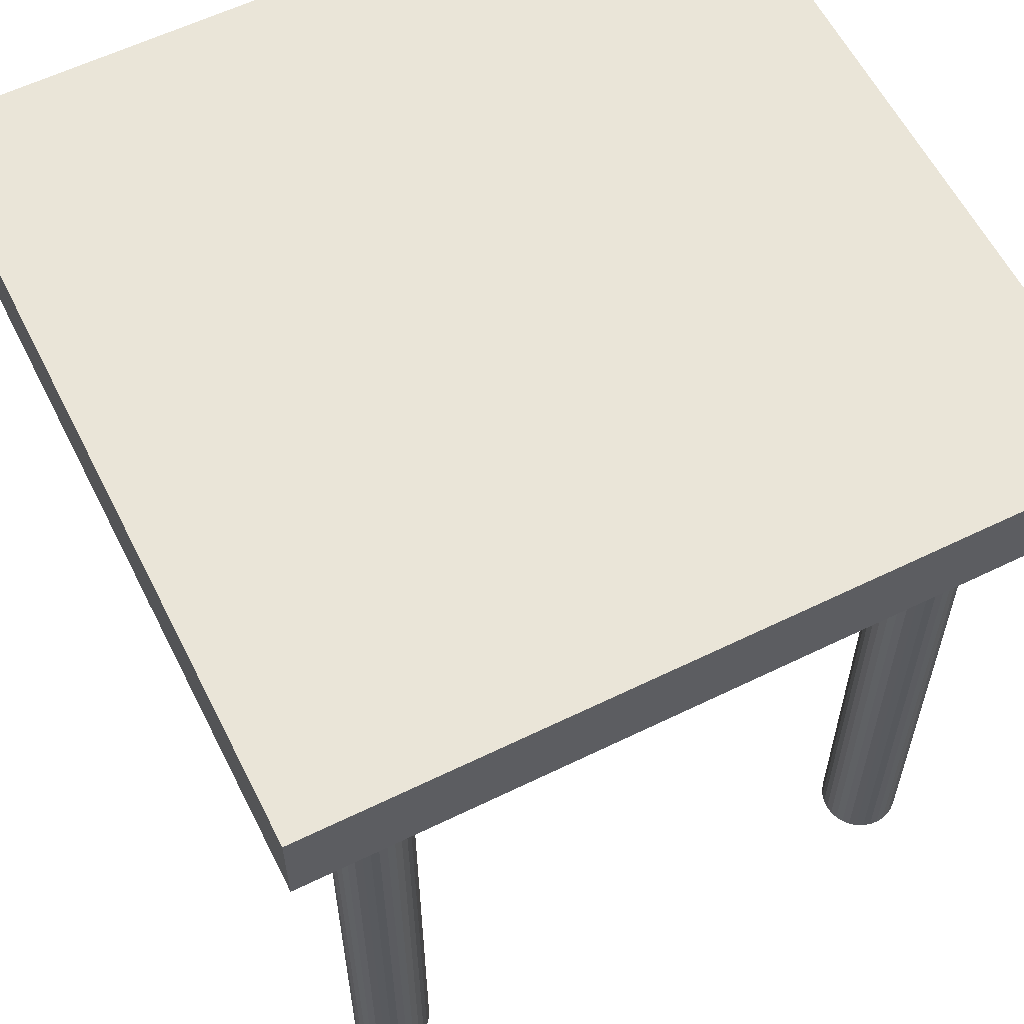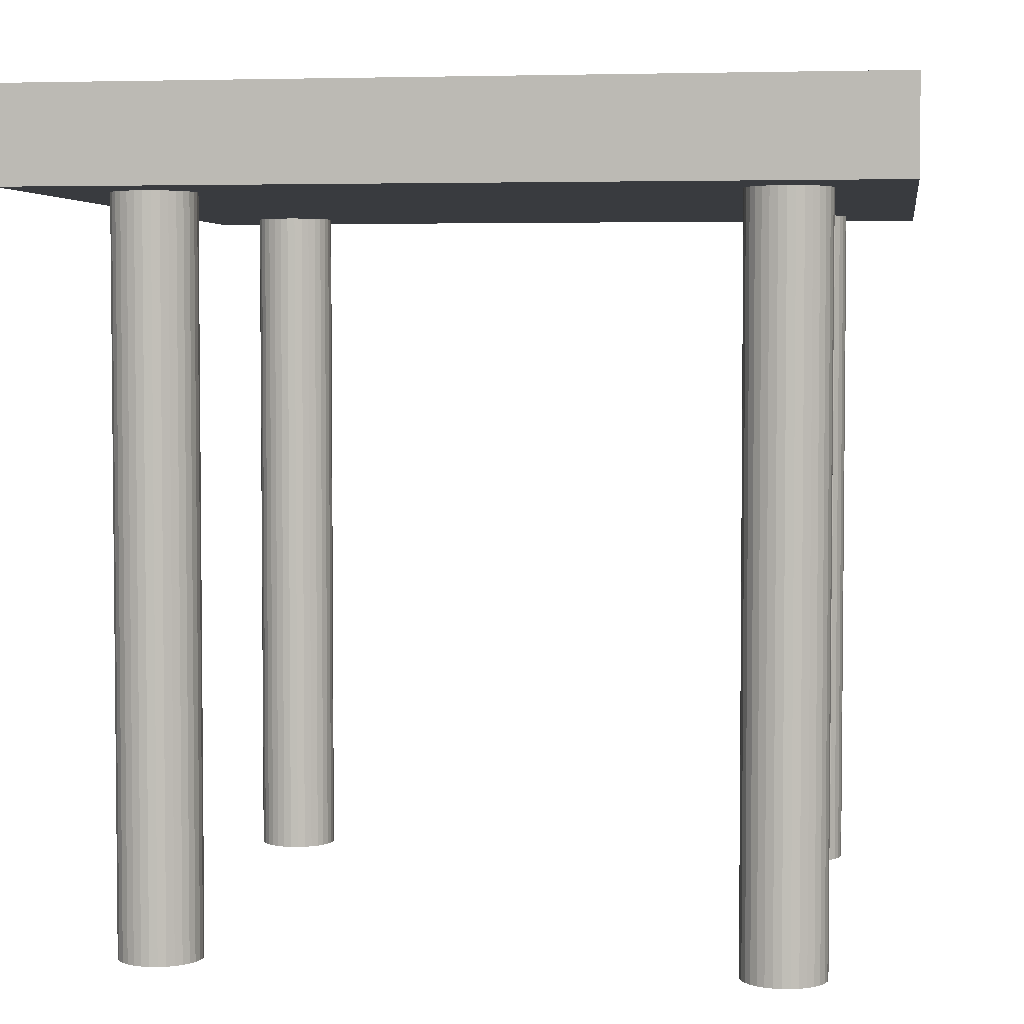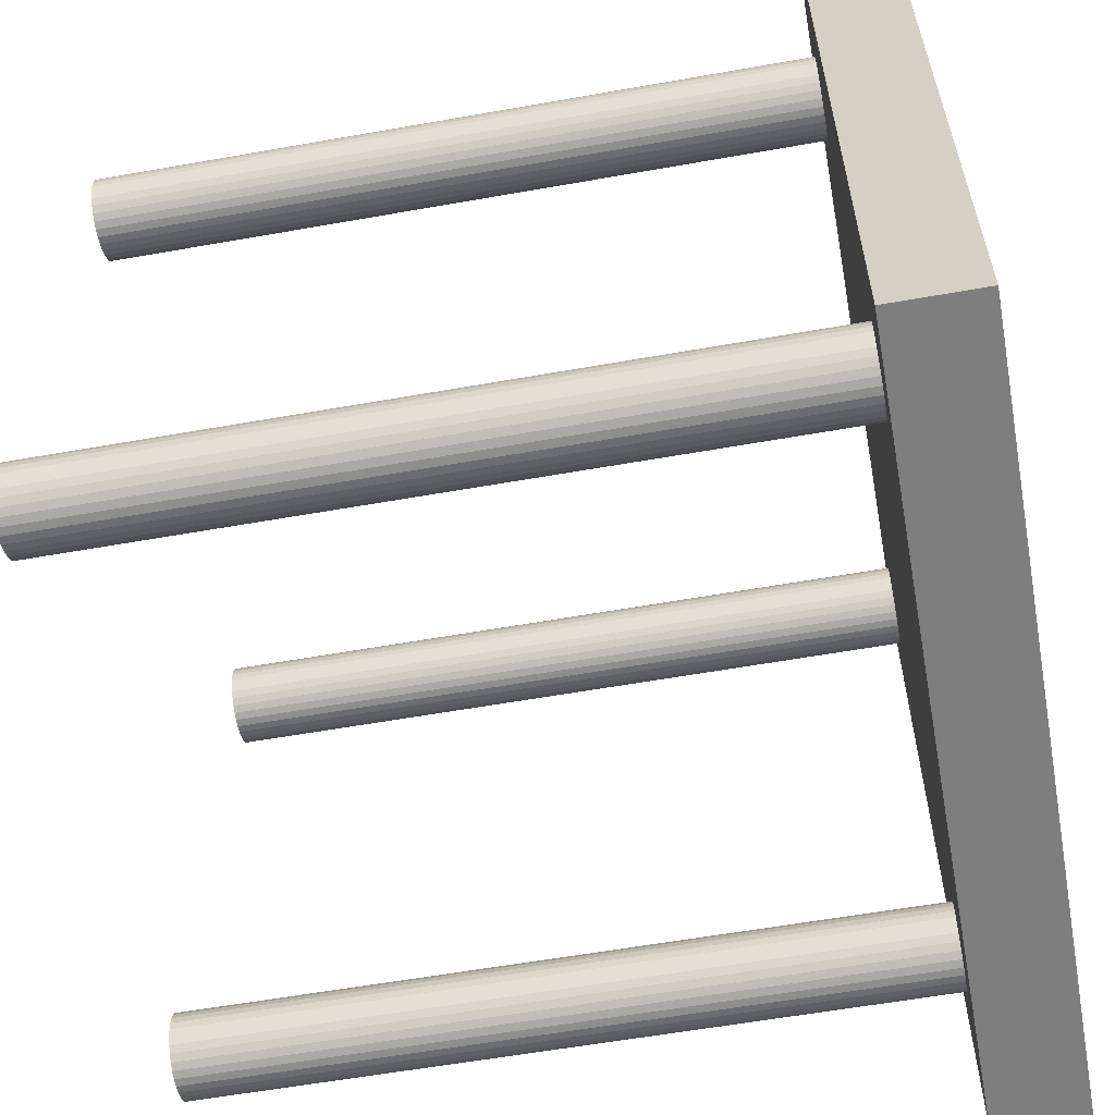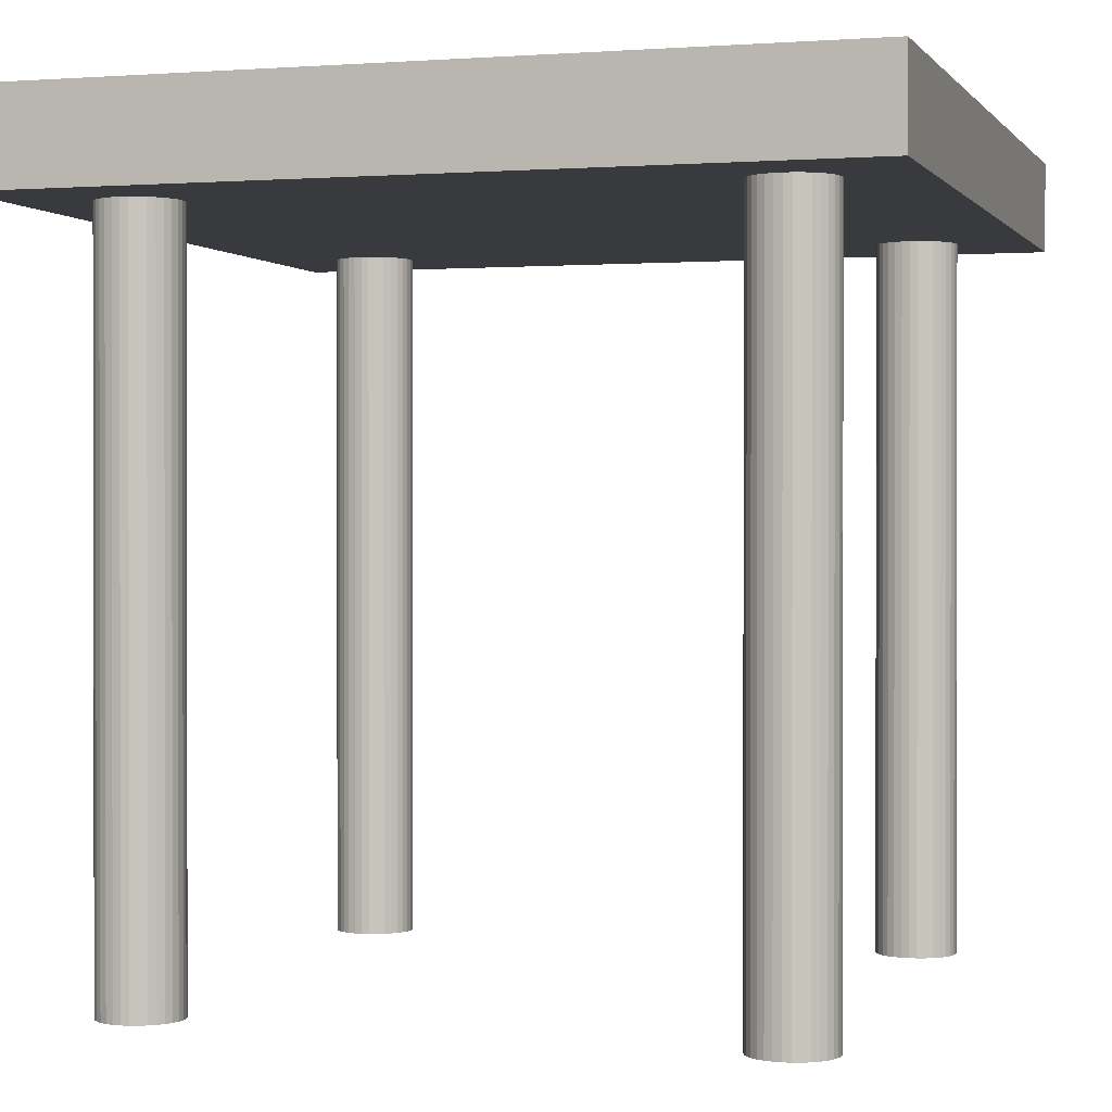
<metadata>
{"format":"obj","ext":"obj","renderer":"f3d","projection":"perspective","resolution":1024,"background":"white","views":[{"elev":59.5,"azim":-116.6,"up":"+Y"},{"elev":3.8,"azim":8.2,"up":"+Y"},{"elev":-59.5,"azim":100.3,"up":"+Z"},{"elev":0.6,"azim":107.0,"up":"+Y"}]}
</metadata>
<code>
o Cylinder.004
v 0.575 1.5 0.495
v 0.5906 -0 0.4965
v 0.575 -0 0.495
v 0.5906 1.5 0.4965
v 0.6056 -0 0.5011
v 0.6056 1.5 0.5011
v 0.6194 -0 0.5085
v 0.6194 1.5 0.5085
v 0.6316 -0 0.5184
v 0.6316 1.5 0.5184
v 0.6415 -0 0.5306
v 0.6415 1.5 0.5306
v 0.6489 -0 0.5444
v 0.6489 1.5 0.5444
v 0.6535 -0 0.5594
v 0.6535 1.5 0.5594
v 0.655 -0 0.575
v 0.655 1.5 0.575
v 0.6535 -0 0.5906
v 0.6535 1.5 0.5906
v 0.6489 -0 0.6056
v 0.6489 1.5 0.6056
v 0.6415 -0 0.6194
v 0.6415 1.5 0.6194
v 0.6316 -0 0.6316
v 0.6316 1.5 0.6316
v 0.6194 -0 0.6415
v 0.6194 1.5 0.6415
v 0.6056 -0 0.6489
v 0.6056 1.5 0.6489
v 0.5906 -0 0.6535
v 0.5906 1.5 0.6535
v 0.575 -0 0.655
v 0.575 1.5 0.655
v 0.5594 -0 0.6535
v 0.5594 1.5 0.6535
v 0.5444 -0 0.6489
v 0.5444 1.5 0.6489
v 0.5306 -0 0.6415
v 0.5306 1.5 0.6415
v 0.5184 -0 0.6316
v 0.5184 1.5 0.6316
v 0.5085 -0 0.6194
v 0.5085 1.5 0.6194
v 0.5011 -0 0.6056
v 0.5011 1.5 0.6056
v 0.4965 -0 0.5906
v 0.4965 1.5 0.5906
v 0.495 -0 0.575
v 0.495 1.5 0.575
v 0.4965 -0 0.5594
v 0.4965 1.5 0.5594
v 0.5011 -0 0.5444
v 0.5011 1.5 0.5444
v 0.5085 -0 0.5306
v 0.5085 1.5 0.5306
v 0.5184 -0 0.5184
v 0.5184 1.5 0.5184
v 0.5306 -0 0.5085
v 0.5306 1.5 0.5085
v 0.5444 -0 0.5011
v 0.5444 1.5 0.5011
v 0.5594 -0 0.4965
v 0.5594 1.5 0.4965
v 0.8 1.41 0.8
v -0.8 1.41 -0.8
v 0.8 1.41 -0.8
v -0.8 1.59 -0.8
v 0.8 1.59 0.8
v 0.8 1.59 -0.8
v -0.8 1.41 0.8
v -0.8 1.59 0.8
v -0.575 1.5 0.495
v -0.5594 -0 0.4965
v -0.575 -0 0.495
v -0.5594 1.5 0.4965
v -0.5444 -0 0.5011
v -0.5444 1.5 0.5011
v -0.5306 -0 0.5085
v -0.5306 1.5 0.5085
v -0.5184 -0 0.5184
v -0.5184 1.5 0.5184
v -0.5085 -0 0.5306
v -0.5085 1.5 0.5306
v -0.5011 -0 0.5444
v -0.5011 1.5 0.5444
v -0.4965 -0 0.5594
v -0.4965 1.5 0.5594
v -0.495 -0 0.575
v -0.495 1.5 0.575
v -0.4965 -0 0.5906
v -0.4965 1.5 0.5906
v -0.5011 -0 0.6056
v -0.5011 1.5 0.6056
v -0.5085 -0 0.6194
v -0.5085 1.5 0.6194
v -0.5184 -0 0.6316
v -0.5184 1.5 0.6316
v -0.5306 -0 0.6415
v -0.5306 1.5 0.6415
v -0.5444 -0 0.6489
v -0.5444 1.5 0.6489
v -0.5594 -0 0.6535
v -0.5594 1.5 0.6535
v -0.575 -0 0.655
v -0.575 1.5 0.655
v -0.5906 -0 0.6535
v -0.5906 1.5 0.6535
v -0.6056 -0 0.6489
v -0.6056 1.5 0.6489
v -0.6194 -0 0.6415
v -0.6194 1.5 0.6415
v -0.6316 -0 0.6316
v -0.6316 1.5 0.6316
v -0.6415 -0 0.6194
v -0.6415 1.5 0.6194
v -0.6489 -0 0.6056
v -0.6489 1.5 0.6056
v -0.6535 -0 0.5906
v -0.6535 1.5 0.5906
v -0.655 -0 0.575
v -0.655 1.5 0.575
v -0.6535 -0 0.5594
v -0.6535 1.5 0.5594
v -0.6489 -0 0.5444
v -0.6489 1.5 0.5444
v -0.6415 -0 0.5306
v -0.6415 1.5 0.5306
v -0.6316 -0 0.5184
v -0.6316 1.5 0.5184
v -0.6194 -0 0.5085
v -0.6194 1.5 0.5085
v -0.6056 -0 0.5011
v -0.6056 1.5 0.5011
v -0.5906 -0 0.4965
v -0.5906 1.5 0.4965
v -0.575 1.5 -0.655
v -0.5594 0 -0.6535
v -0.575 0 -0.655
v -0.5594 1.5 -0.6535
v -0.5444 0 -0.6489
v -0.5444 1.5 -0.6489
v -0.5306 0 -0.6415
v -0.5306 1.5 -0.6415
v -0.5184 0 -0.6316
v -0.5184 1.5 -0.6316
v -0.5085 0 -0.6194
v -0.5085 1.5 -0.6194
v -0.5011 0 -0.6056
v -0.5011 1.5 -0.6056
v -0.4965 0 -0.5906
v -0.4965 1.5 -0.5906
v -0.495 0 -0.575
v -0.495 1.5 -0.575
v -0.4965 0 -0.5594
v -0.4965 1.5 -0.5594
v -0.5011 0 -0.5444
v -0.5011 1.5 -0.5444
v -0.5085 0 -0.5306
v -0.5085 1.5 -0.5306
v -0.5184 0 -0.5184
v -0.5184 1.5 -0.5184
v -0.5306 0 -0.5085
v -0.5306 1.5 -0.5085
v -0.5444 0 -0.5011
v -0.5444 1.5 -0.5011
v -0.5594 0 -0.4965
v -0.5594 1.5 -0.4965
v -0.575 0 -0.495
v -0.575 1.5 -0.495
v -0.5906 0 -0.4965
v -0.5906 1.5 -0.4965
v -0.6056 0 -0.5011
v -0.6056 1.5 -0.5011
v -0.6194 0 -0.5085
v -0.6194 1.5 -0.5085
v -0.6316 0 -0.5184
v -0.6316 1.5 -0.5184
v -0.6415 0 -0.5306
v -0.6415 1.5 -0.5306
v -0.6489 0 -0.5444
v -0.6489 1.5 -0.5444
v -0.6535 0 -0.5594
v -0.6535 1.5 -0.5594
v -0.655 0 -0.575
v -0.655 1.5 -0.575
v -0.6535 0 -0.5906
v -0.6535 1.5 -0.5906
v -0.6489 0 -0.6056
v -0.6489 1.5 -0.6056
v -0.6415 0 -0.6194
v -0.6415 1.5 -0.6194
v -0.6316 0 -0.6316
v -0.6316 1.5 -0.6316
v -0.6194 0 -0.6415
v -0.6194 1.5 -0.6415
v -0.6056 0 -0.6489
v -0.6056 1.5 -0.6489
v -0.5906 0 -0.6535
v -0.5906 1.5 -0.6535
v 0.575 1.5 -0.655
v 0.5906 0 -0.6535
v 0.575 0 -0.655
v 0.5906 1.5 -0.6535
v 0.6056 0 -0.6489
v 0.6056 1.5 -0.6489
v 0.6194 0 -0.6415
v 0.6194 1.5 -0.6415
v 0.6316 0 -0.6316
v 0.6316 1.5 -0.6316
v 0.6415 0 -0.6194
v 0.6415 1.5 -0.6194
v 0.6489 0 -0.6056
v 0.6489 1.5 -0.6056
v 0.6535 0 -0.5906
v 0.6535 1.5 -0.5906
v 0.655 0 -0.575
v 0.655 1.5 -0.575
v 0.6535 0 -0.5594
v 0.6535 1.5 -0.5594
v 0.6489 0 -0.5444
v 0.6489 1.5 -0.5444
v 0.6415 0 -0.5306
v 0.6415 1.5 -0.5306
v 0.6316 0 -0.5184
v 0.6316 1.5 -0.5184
v 0.6194 0 -0.5085
v 0.6194 1.5 -0.5085
v 0.6056 0 -0.5011
v 0.6056 1.5 -0.5011
v 0.5906 0 -0.4965
v 0.5906 1.5 -0.4965
v 0.575 0 -0.495
v 0.575 1.5 -0.495
v 0.5594 0 -0.4965
v 0.5594 1.5 -0.4965
v 0.5444 0 -0.5011
v 0.5444 1.5 -0.5011
v 0.5306 0 -0.5085
v 0.5306 1.5 -0.5085
v 0.5184 0 -0.5184
v 0.5184 1.5 -0.5184
v 0.5085 0 -0.5306
v 0.5085 1.5 -0.5306
v 0.5011 0 -0.5444
v 0.5011 1.5 -0.5444
v 0.4965 0 -0.5594
v 0.4965 1.5 -0.5594
v 0.495 0 -0.575
v 0.495 1.5 -0.575
v 0.4965 0 -0.5906
v 0.4965 1.5 -0.5906
v 0.5011 0 -0.6056
v 0.5011 1.5 -0.6056
v 0.5085 0 -0.6194
v 0.5085 1.5 -0.6194
v 0.5184 0 -0.6316
v 0.5184 1.5 -0.6316
v 0.5306 0 -0.6415
v 0.5306 1.5 -0.6415
v 0.5444 0 -0.6489
v 0.5444 1.5 -0.6489
v 0.5594 0 -0.6535
v 0.5594 1.5 -0.6535
f 1 2 3
f 4 5 2
f 6 7 5
f 8 9 7
f 10 11 9
f 12 13 11
f 14 15 13
f 16 17 15
f 18 19 17
f 20 21 19
f 22 23 21
f 24 25 23
f 26 27 25
f 28 29 27
f 30 31 29
f 32 33 31
f 34 35 33
f 36 37 35
f 38 39 37
f 40 41 39
f 42 43 41
f 44 45 43
f 46 47 45
f 48 49 47
f 50 51 49
f 52 53 51
f 54 55 53
f 56 57 55
f 58 59 57
f 60 61 59
f 38 22 54
f 62 63 61
f 64 3 63
f 31 55 63
f 65 66 67
f 68 69 70
f 70 65 67
f 69 71 65
f 72 66 71
f 67 68 70
f 73 74 75
f 76 77 74
f 78 79 77
f 80 81 79
f 82 83 81
f 84 85 83
f 86 87 85
f 88 89 87
f 90 91 89
f 92 93 91
f 94 95 93
f 96 97 95
f 98 99 97
f 100 101 99
f 102 103 101
f 104 105 103
f 106 107 105
f 108 109 107
f 110 111 109
f 112 113 111
f 114 115 113
f 116 117 115
f 118 119 117
f 120 121 119
f 122 123 121
f 124 125 123
f 126 127 125
f 128 129 127
f 130 131 129
f 132 133 131
f 110 94 126
f 134 135 133
f 136 75 135
f 111 119 135
f 137 138 139
f 140 141 138
f 142 143 141
f 144 145 143
f 146 147 145
f 148 149 147
f 150 151 149
f 152 153 151
f 154 155 153
f 156 157 155
f 158 159 157
f 160 161 159
f 162 163 161
f 164 165 163
f 166 167 165
f 168 169 167
f 170 171 169
f 172 173 171
f 174 175 173
f 176 177 175
f 178 179 177
f 180 181 179
f 182 183 181
f 184 185 183
f 186 187 185
f 188 189 187
f 190 191 189
f 192 193 191
f 194 195 193
f 196 197 195
f 174 158 142
f 198 199 197
f 200 139 199
f 167 183 199
f 1 4 2
f 4 6 5
f 6 8 7
f 8 10 9
f 10 12 11
f 12 14 13
f 14 16 15
f 16 18 17
f 18 20 19
f 20 22 21
f 22 24 23
f 24 26 25
f 26 28 27
f 28 30 29
f 30 32 31
f 32 34 33
f 34 36 35
f 36 38 37
f 38 40 39
f 40 42 41
f 42 44 43
f 44 46 45
f 46 48 47
f 48 50 49
f 50 52 51
f 52 54 53
f 54 56 55
f 56 58 57
f 58 60 59
f 60 62 61
f 6 4 1
f 1 64 62
f 62 60 58
f 58 56 62
f 54 52 50
f 50 48 54
f 46 44 42
f 42 40 46
f 38 36 30
f 34 32 30
f 30 28 26
f 26 24 22
f 22 20 18
f 18 16 22
f 14 12 10
f 10 8 6
f 6 1 62
f 62 56 54
f 54 48 46
f 46 40 38
f 36 34 30
f 30 26 38
f 22 16 14
f 14 10 22
f 6 62 54
f 54 46 38
f 38 26 22
f 22 10 6
f 6 54 22
f 62 64 63
f 64 1 3
f 63 3 7
f 2 5 7
f 7 9 15
f 11 13 15
f 15 17 19
f 19 21 15
f 23 25 31
f 27 29 31
f 31 33 35
f 35 37 39
f 39 41 43
f 43 45 39
f 47 49 51
f 51 53 47
f 55 57 59
f 59 61 55
f 3 2 7
f 9 11 15
f 15 21 23
f 25 27 31
f 31 35 47
f 39 45 47
f 47 53 55
f 55 61 63
f 63 7 15
f 15 23 31
f 35 39 47
f 47 55 31
f 63 15 31
f 65 71 66
f 68 72 69
f 70 69 65
f 69 72 71
f 72 68 66
f 67 66 68
f 73 76 74
f 76 78 77
f 78 80 79
f 80 82 81
f 82 84 83
f 84 86 85
f 86 88 87
f 88 90 89
f 90 92 91
f 92 94 93
f 94 96 95
f 96 98 97
f 98 100 99
f 100 102 101
f 102 104 103
f 104 106 105
f 106 108 107
f 108 110 109
f 110 112 111
f 112 114 113
f 114 116 115
f 116 118 117
f 118 120 119
f 120 122 121
f 122 124 123
f 124 126 125
f 126 128 127
f 128 130 129
f 130 132 131
f 132 134 133
f 78 76 73
f 73 136 134
f 134 132 130
f 130 128 126
f 126 124 122
f 122 120 118
f 118 116 114
f 114 112 110
f 110 108 106
f 106 104 102
f 102 100 98
f 98 96 94
f 94 92 90
f 90 88 86
f 86 84 82
f 82 80 78
f 78 73 126
f 134 130 126
f 126 122 118
f 118 114 126
f 110 106 94
f 102 98 94
f 94 90 78
f 86 82 78
f 73 134 126
f 126 114 110
f 106 102 94
f 90 86 78
f 78 126 94
f 134 136 135
f 136 73 75
f 135 75 74
f 74 77 79
f 79 81 83
f 83 85 79
f 87 89 91
f 91 93 87
f 95 97 99
f 99 101 95
f 103 105 111
f 107 109 111
f 111 113 115
f 115 117 119
f 119 121 123
f 123 125 127
f 127 129 135
f 131 133 135
f 135 74 87
f 79 85 87
f 87 93 95
f 95 101 103
f 105 107 111
f 111 115 119
f 119 123 135
f 129 131 135
f 74 79 87
f 87 95 103
f 103 111 135
f 123 127 135
f 135 87 103
f 137 140 138
f 140 142 141
f 142 144 143
f 144 146 145
f 146 148 147
f 148 150 149
f 150 152 151
f 152 154 153
f 154 156 155
f 156 158 157
f 158 160 159
f 160 162 161
f 162 164 163
f 164 166 165
f 166 168 167
f 168 170 169
f 170 172 171
f 172 174 173
f 174 176 175
f 176 178 177
f 178 180 179
f 180 182 181
f 182 184 183
f 184 186 185
f 186 188 187
f 188 190 189
f 190 192 191
f 192 194 193
f 194 196 195
f 196 198 197
f 142 140 137
f 137 200 142
f 198 196 190
f 194 192 190
f 190 188 186
f 186 184 182
f 182 180 174
f 178 176 174
f 174 172 170
f 170 168 174
f 166 164 162
f 162 160 158
f 158 156 154
f 154 152 158
f 150 148 146
f 146 144 142
f 142 200 198
f 196 194 190
f 190 186 182
f 180 178 174
f 174 168 166
f 166 162 158
f 158 152 150
f 150 146 158
f 142 198 174
f 190 182 174
f 174 166 158
f 158 146 142
f 198 190 174
f 198 200 199
f 200 137 139
f 199 139 138
f 138 141 199
f 143 145 151
f 147 149 151
f 151 153 155
f 155 157 151
f 159 161 167
f 163 165 167
f 167 169 171
f 171 173 167
f 175 177 179
f 179 181 183
f 183 185 187
f 187 189 183
f 191 193 195
f 195 197 199
f 199 141 143
f 145 147 151
f 151 157 159
f 161 163 167
f 167 173 175
f 175 179 167
f 183 189 191
f 191 195 183
f 199 143 151
f 151 159 167
f 167 179 183
f 183 195 199
f 199 151 167
f 201 202 203
f 204 205 202
f 206 207 205
f 208 209 207
f 210 211 209
f 212 213 211
f 214 215 213
f 216 217 215
f 218 219 217
f 220 221 219
f 222 223 221
f 224 225 223
f 226 227 225
f 228 229 227
f 230 231 229
f 232 233 231
f 234 235 233
f 236 237 235
f 238 239 237
f 240 241 239
f 242 243 241
f 244 245 243
f 246 247 245
f 248 249 247
f 250 251 249
f 252 253 251
f 254 255 253
f 256 257 255
f 258 259 257
f 260 261 259
f 238 222 254
f 262 263 261
f 264 203 263
f 231 247 215
f 201 204 202
f 204 206 205
f 206 208 207
f 208 210 209
f 210 212 211
f 212 214 213
f 214 216 215
f 216 218 217
f 218 220 219
f 220 222 221
f 222 224 223
f 224 226 225
f 226 228 227
f 228 230 229
f 230 232 231
f 232 234 233
f 234 236 235
f 236 238 237
f 238 240 239
f 240 242 241
f 242 244 243
f 244 246 245
f 246 248 247
f 248 250 249
f 250 252 251
f 252 254 253
f 254 256 255
f 256 258 257
f 258 260 259
f 260 262 261
f 206 204 262
f 201 264 262
f 262 260 254
f 258 256 254
f 254 252 250
f 250 248 254
f 246 244 238
f 242 240 238
f 238 236 230
f 234 232 230
f 230 228 226
f 226 224 222
f 222 220 218
f 218 216 222
f 214 212 210
f 210 208 206
f 204 201 262
f 260 258 254
f 254 248 246
f 244 242 238
f 236 234 230
f 230 226 238
f 222 216 214
f 214 210 222
f 206 262 254
f 254 246 238
f 238 226 222
f 222 210 206
f 206 254 222
f 262 264 263
f 264 201 203
f 263 203 202
f 202 205 263
f 207 209 215
f 211 213 215
f 215 217 219
f 219 221 215
f 223 225 231
f 227 229 231
f 231 233 235
f 235 237 231
f 239 241 243
f 243 245 247
f 247 249 251
f 251 253 247
f 255 257 259
f 259 261 255
f 263 205 207
f 209 211 215
f 215 221 223
f 225 227 231
f 231 237 239
f 239 243 231
f 247 253 255
f 255 261 263
f 263 207 215
f 215 223 231
f 231 243 247
f 247 255 263
f 263 215 247

</code>
